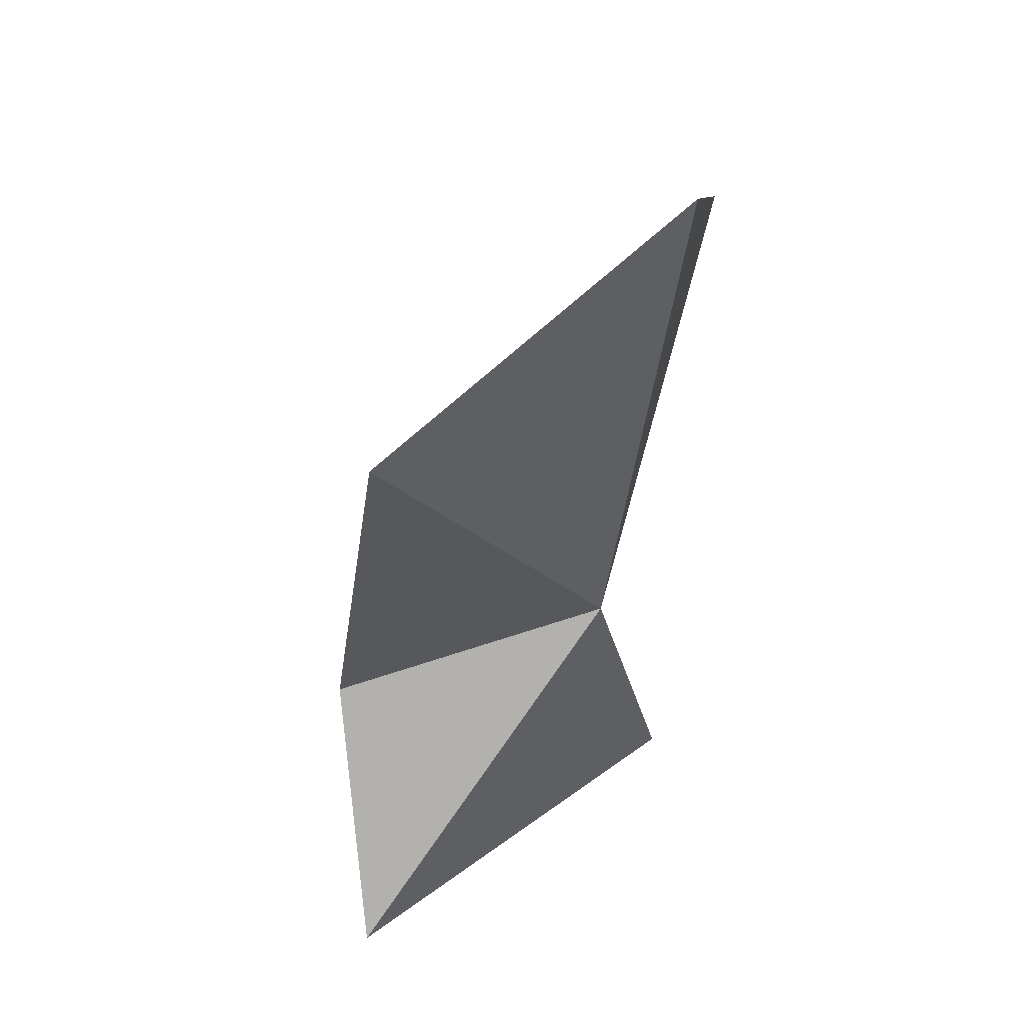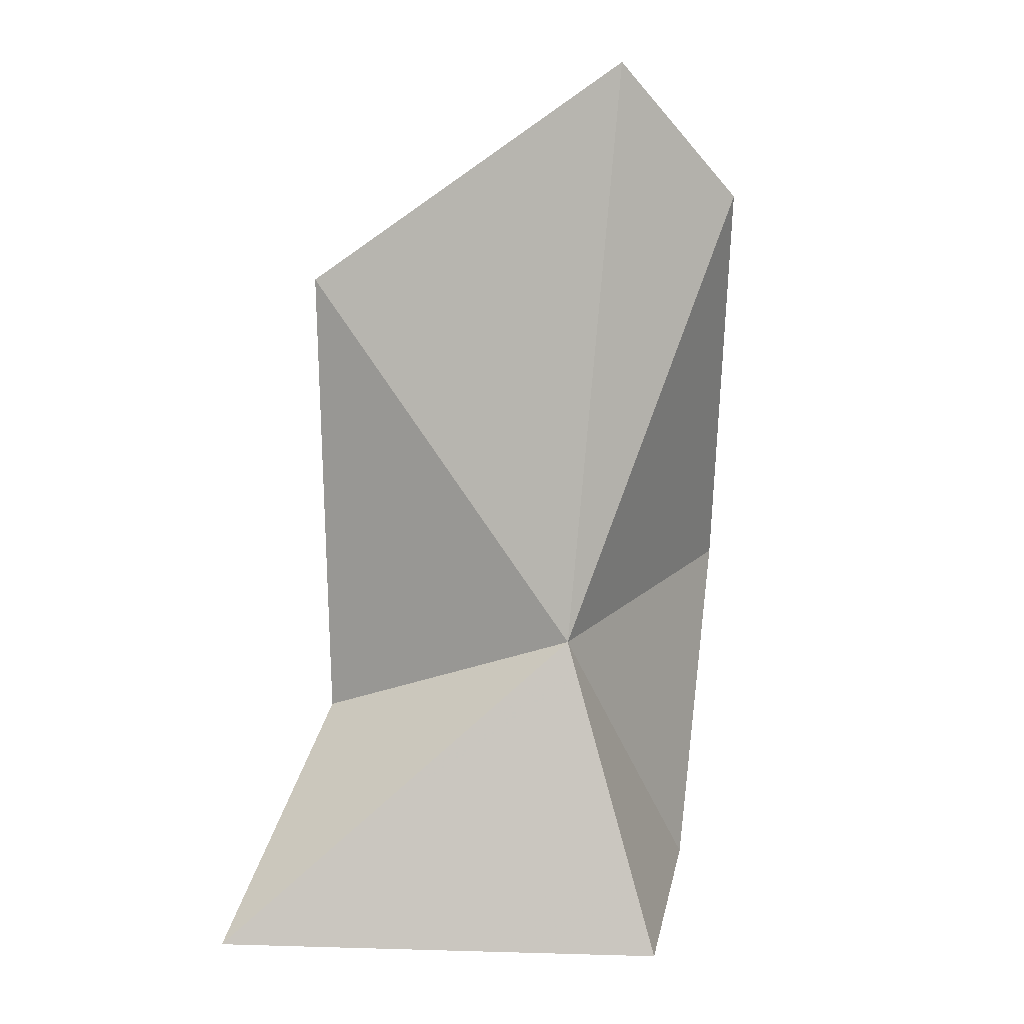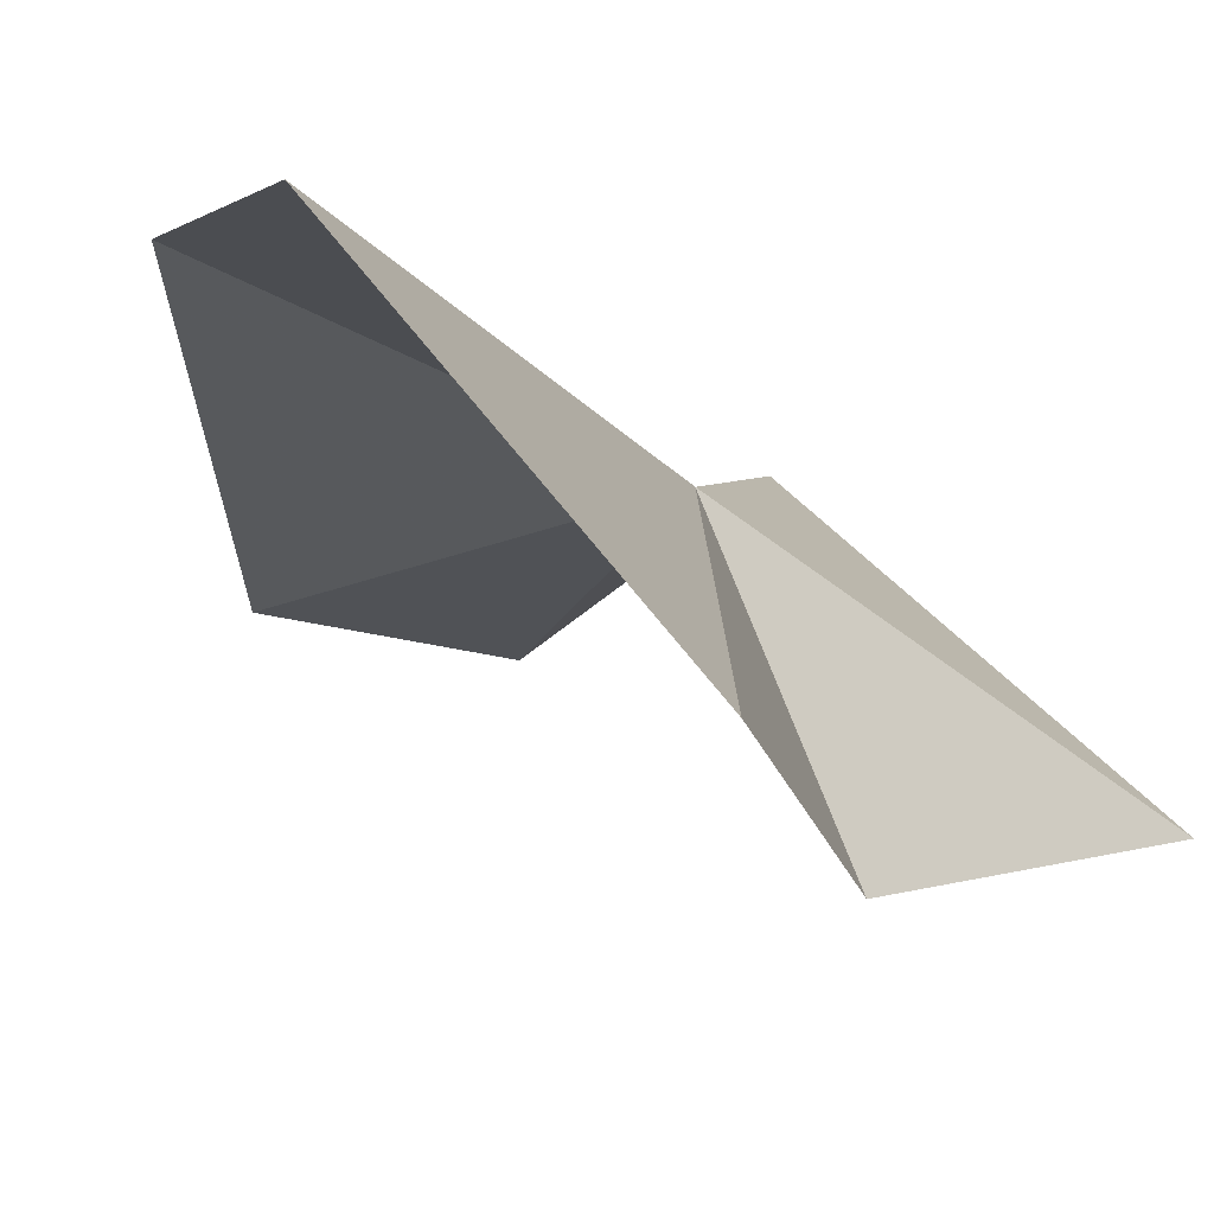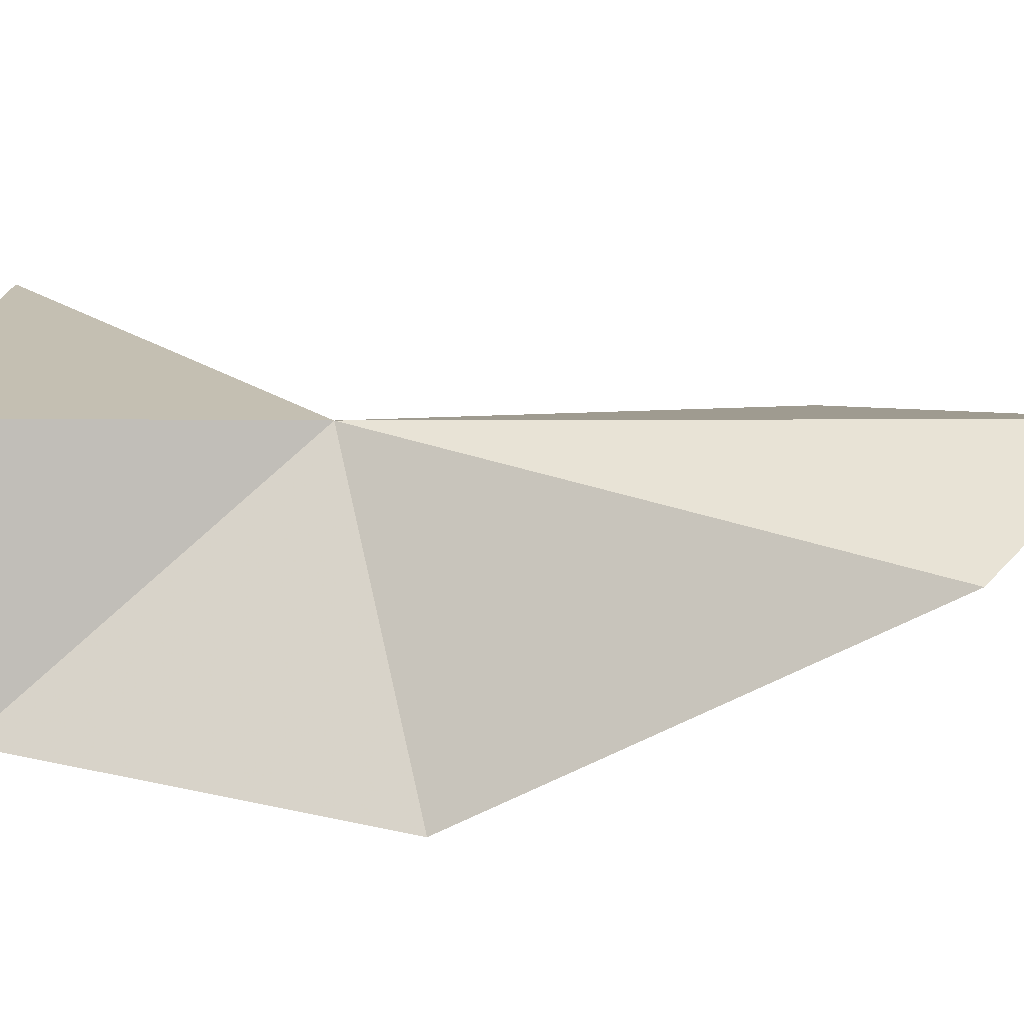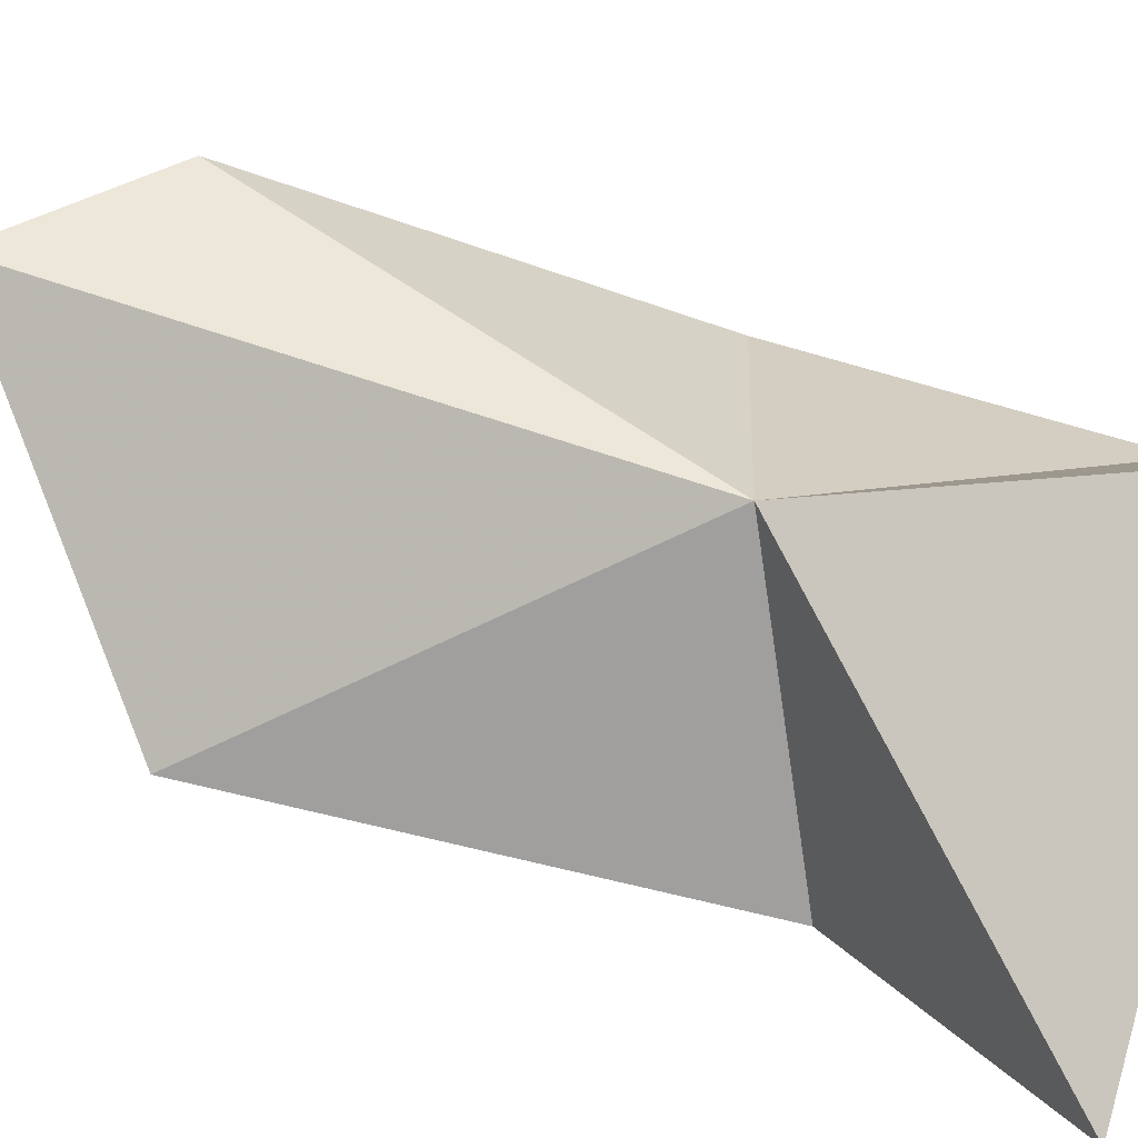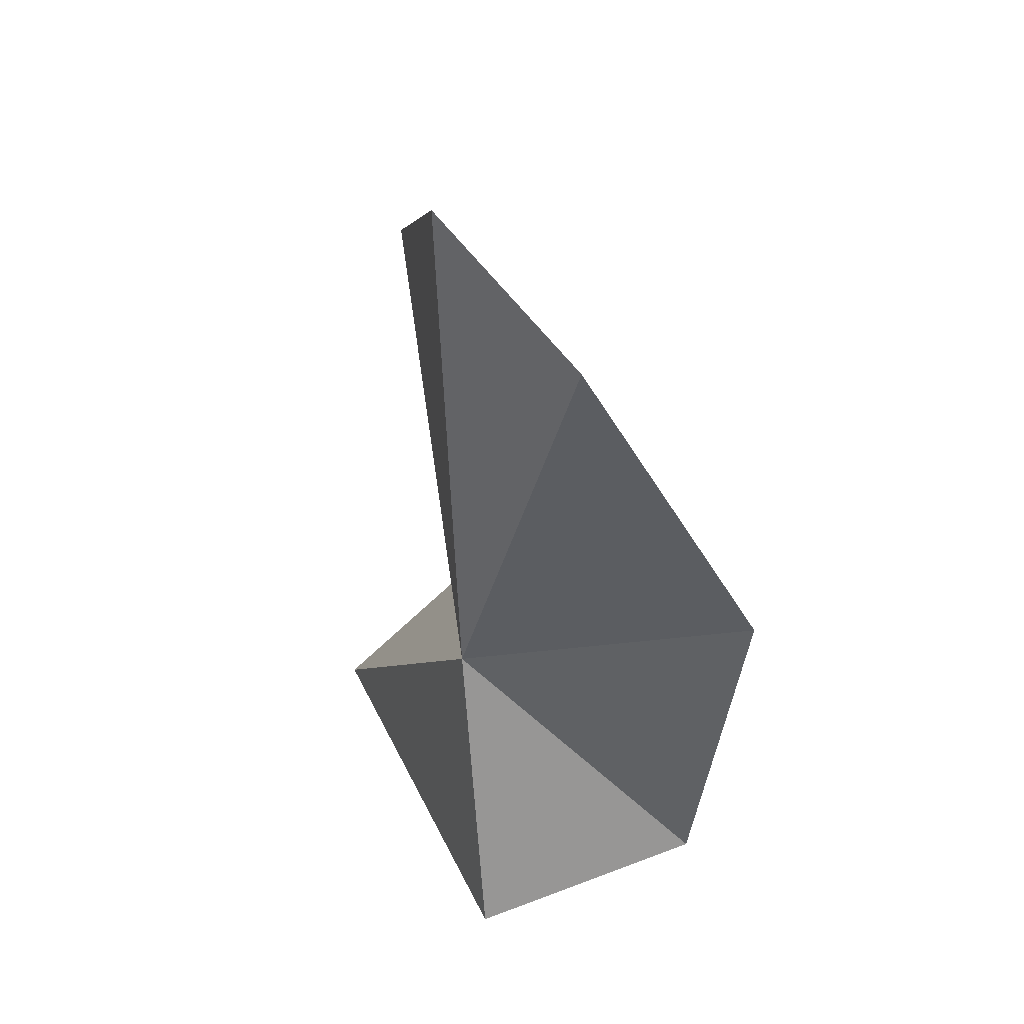
<metadata>
{"format":"obj","ext":"obj","renderer":"f3d","projection":"perspective","resolution":1024,"background":"white","views":[{"elev":49.0,"azim":98.4,"up":"+Z"},{"elev":0.7,"azim":139.2,"up":"+Z"},{"elev":-8.5,"azim":22.1,"up":"+Y"},{"elev":58.9,"azim":-87.2,"up":"+Y"},{"elev":39.1,"azim":108.5,"up":"+Y"},{"elev":38.0,"azim":-154.8,"up":"+Z"}]}
</metadata>
<code>
v 5.703 -1.495 4.08
v 3.611 -0.4967 9.997
v 1.926 -2.55 5.177
v 9.181 -4.398 0.126
v 6.911 -5.077 3.066
v 4.968 -0.628 -0.009566
v 7.854 -4.15 8.888
v 2.614 -2.478 0.8525
v 5.538 -0.6479 11.55
f 1 3 2
f 1 5 4
f 1 4 6
f 1 7 5
f 1 8 3
f 1 6 8
f 1 2 9
f 1 9 7

</code>
